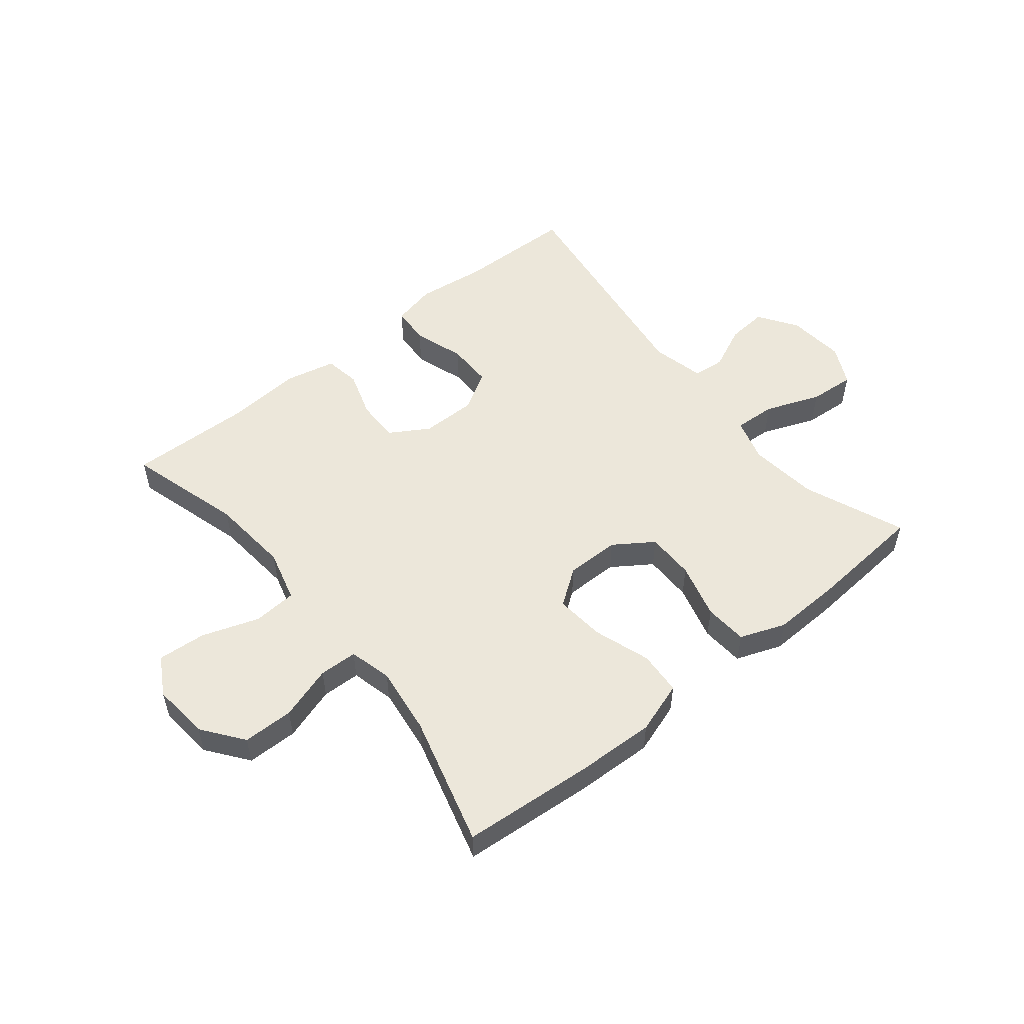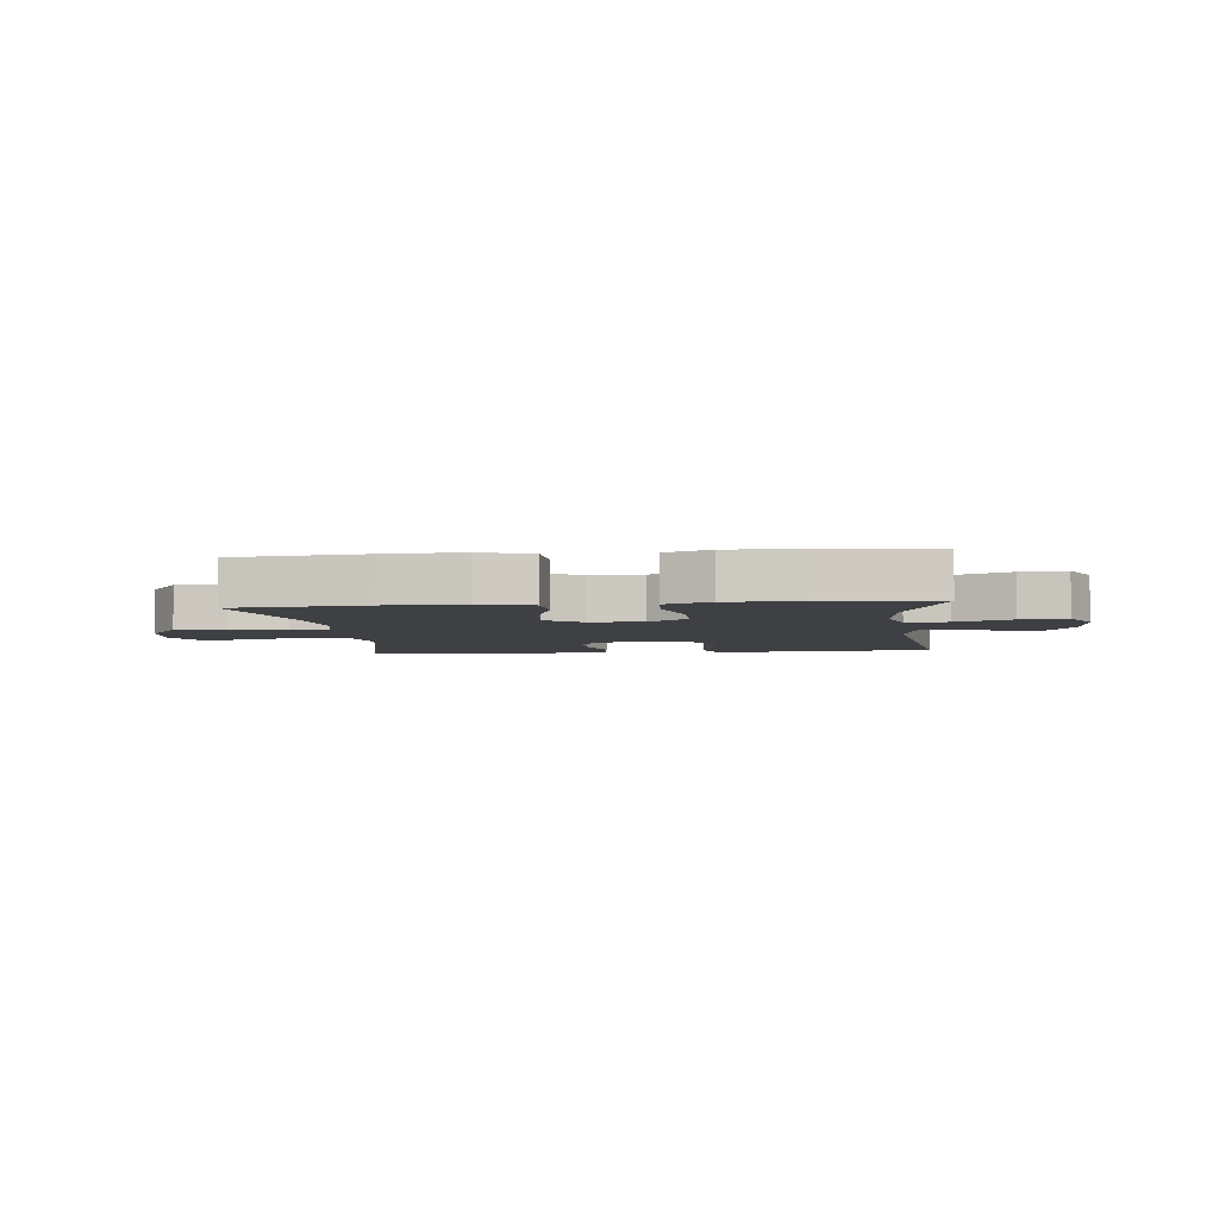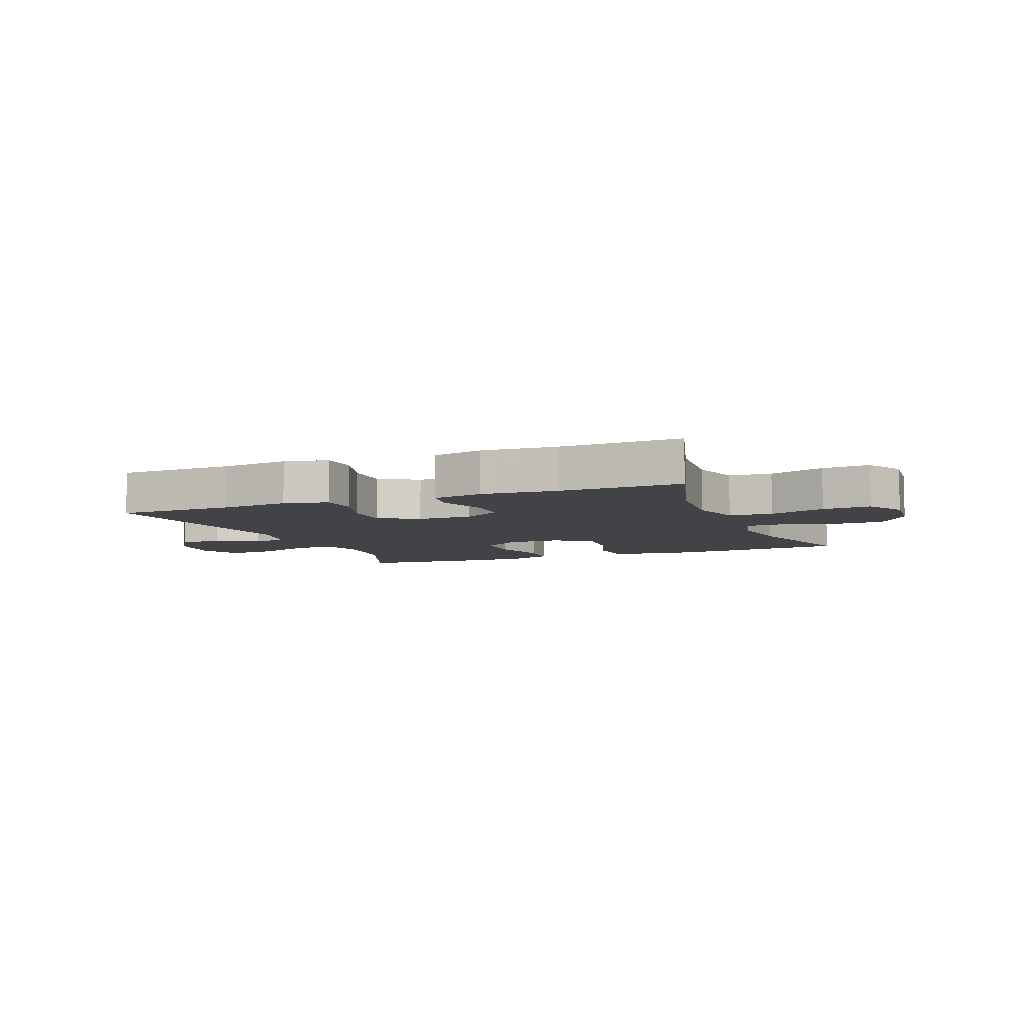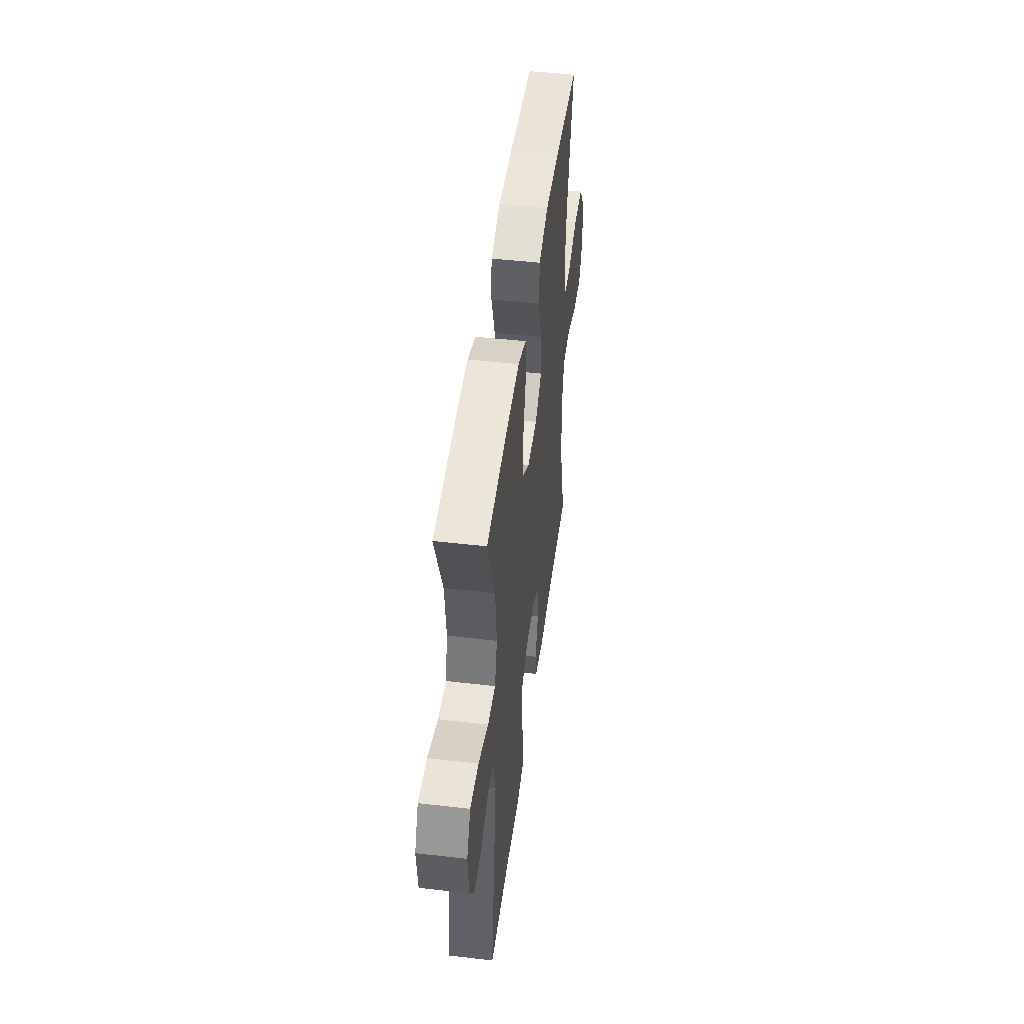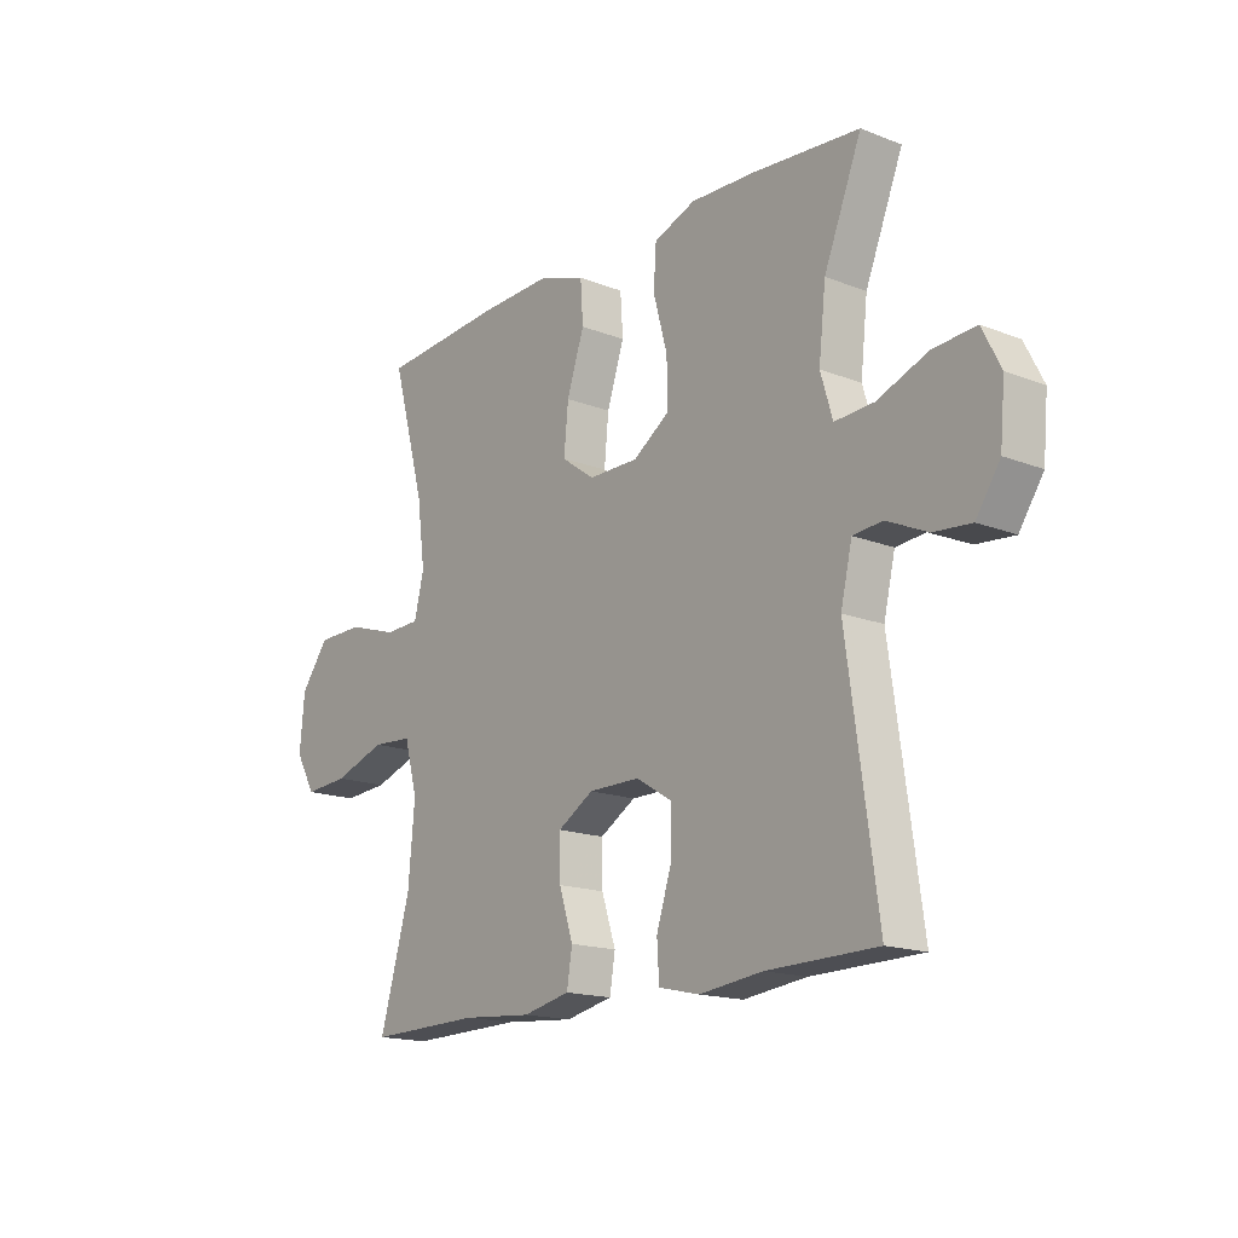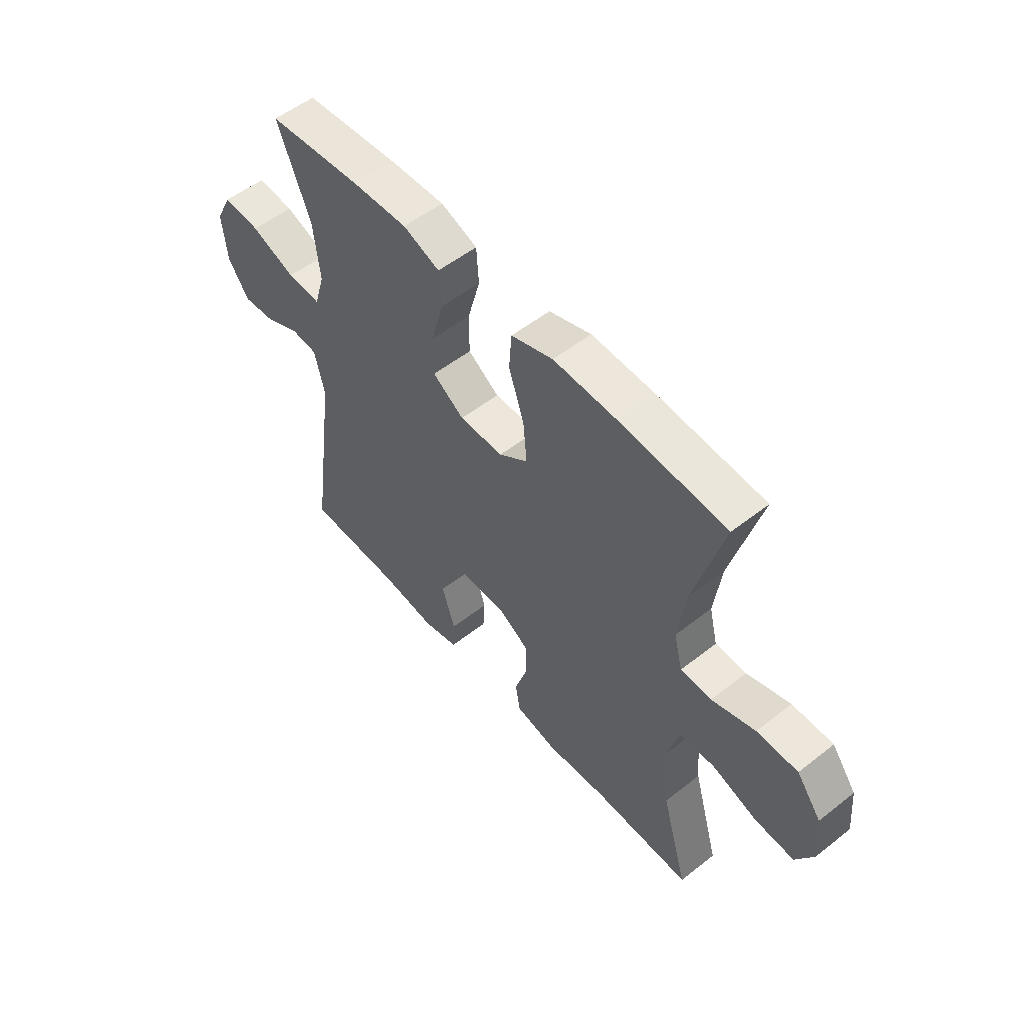
<metadata>
{"format":"obj","ext":"obj","renderer":"f3d","projection":"perspective","resolution":1024,"background":"white","views":[{"elev":52.8,"azim":-39.0,"up":"+Y"},{"elev":-4.8,"azim":6.4,"up":"+Y"},{"elev":-6.9,"azim":-158.1,"up":"+Y"},{"elev":47.5,"azim":97.4,"up":"+Z"},{"elev":-16.4,"azim":51.4,"up":"+Z"},{"elev":53.9,"azim":-129.9,"up":"+Z"}]}
</metadata>
<code>
v -0.5 0.07 -0.5
v -0.444 0.07 -0.304
v -0.432 0.07 -0.169
v -0.456 0.07 -0.08
v -0.53 0.07 -0.075
v -0.626 0.07 -0.108
v -0.708 0.07 -0.114
v -0.745 0.07 -0.049
v -0.736 0.07 0.048
v -0.684 0.07 0.117
v -0.598 0.07 0.118
v -0.507 0.07 0.089
v -0.442 0.07 0.091
v -0.424 0.07 0.164
v -0.439 0.07 0.278
v -0.5 0.07 0.5
v -0.277 0.07 0.518
v -0.143 0.07 0.523
v -0.055 0.07 0.494
v -0.05 0.07 0.42
v -0.082 0.07 0.324
v -0.09 0.07 0.24
v -0.029 0.07 0.196
v 0.063 0.07 0.196
v 0.129 0.07 0.241
v 0.129 0.07 0.323
v 0.103 0.07 0.418
v 0.108 0.07 0.491
v 0.185 0.07 0.52
v 0.303 0.07 0.516
v 0.5 0.07 0.5
v 0.431 0.07 0.328
v 0.418 0.07 0.211
v 0.44 0.07 0.137
v 0.511 0.07 0.141
v 0.604 0.07 0.177
v 0.682 0.07 0.183
v 0.716 0.07 0.116
v 0.707 0.07 0.018
v 0.663 0.07 -0.048
v 0.594 0.07 -0.042
v 0.52 0.07 -0.008
v 0.466 0.07 -0.013
v 0.445 0.07 -0.103
v 0.5 0.07 -0.5
v 0.299 0.07 -0.504
v 0.183 0.07 -0.518
v 0.108 0.07 -0.501
v 0.104 0.07 -0.436
v 0.132 0.07 -0.349
v 0.132 0.07 -0.272
v 0.066 0.07 -0.232
v -0.028 0.07 -0.232
v -0.094 0.07 -0.272
v -0.093 0.07 -0.345
v -0.067 0.07 -0.425
v -0.077 0.07 -0.486
v -0.164 0.07 -0.505
v -0.293 0.07 -0.495
v -0.5 0 -0.5
v -0.444 0 -0.304
v -0.432 0 -0.169
v -0.456 0 -0.08
v -0.53 0 -0.075
v -0.626 0 -0.108
v -0.708 0 -0.114
v -0.745 0 -0.049
v -0.736 0 0.048
v -0.684 0 0.117
v -0.598 0 0.118
v -0.507 0 0.089
v -0.442 0 0.091
v -0.424 0 0.164
v -0.439 0 0.278
v -0.5 0 0.5
v -0.277 0 0.518
v -0.143 0 0.523
v -0.055 0 0.494
v -0.05 0 0.42
v -0.082 0 0.324
v -0.09 0 0.24
v -0.029 0 0.196
v 0.063 0 0.196
v 0.129 0 0.241
v 0.129 0 0.323
v 0.103 0 0.418
v 0.108 0 0.491
v 0.185 0 0.52
v 0.303 0 0.516
v 0.5 0 0.5
v 0.431 0 0.328
v 0.418 0 0.211
v 0.44 0 0.137
v 0.511 0 0.141
v 0.604 0 0.177
v 0.682 0 0.183
v 0.716 0 0.116
v 0.707 0 0.018
v 0.663 0 -0.048
v 0.594 0 -0.042
v 0.52 0 -0.008
v 0.466 0 -0.013
v 0.445 0 -0.103
v 0.5 0 -0.5
v 0.299 0 -0.504
v 0.183 0 -0.518
v 0.108 0 -0.501
v 0.104 0 -0.436
v 0.132 0 -0.349
v 0.132 0 -0.272
v 0.066 0 -0.232
v -0.028 0 -0.232
v -0.094 0 -0.272
v -0.093 0 -0.345
v -0.067 0 -0.425
v -0.077 0 -0.486
v -0.164 0 -0.505
v -0.293 0 -0.495
f 57 58 59
f 56 57 59
f 55 56 59
f 59 1 2
f 55 59 2
f 54 55 2
f 53 54 2 3
f 52 53 3 4
f 48 49 50
f 47 48 50
f 46 47 50
f 46 50 51
f 45 46 51
f 44 45 51
f 43 44 51 52
f 40 41 42
f 39 40 42
f 38 39 42
f 37 38 42
f 36 37 42
f 35 36 42
f 34 35 42 43
f 43 52 4
f 34 43 4
f 33 34 4
f 30 31 32
f 29 30 32
f 28 29 32
f 27 28 32
f 26 27 32
f 25 26 32 33
f 19 20 21
f 18 19 21
f 17 18 21
f 16 17 21
f 15 16 21
f 14 15 21 22
f 13 14 22 23
f 10 11 12
f 9 10 12
f 8 9 12
f 7 8 12
f 6 7 12
f 5 6 12
f 5 12 13
f 13 23 24
f 5 13 24
f 4 5 24
f 24 25 33
f 4 24 33
f 118 117 116
f 118 116 115
f 118 115 114
f 61 60 118
f 61 118 114
f 61 114 113
f 62 61 113 112
f 63 62 112 111
f 109 108 107
f 109 107 106
f 109 106 105
f 110 109 105
f 110 105 104
f 110 104 103
f 111 110 103 102
f 101 100 99
f 101 99 98
f 101 98 97
f 101 97 96
f 101 96 95
f 101 95 94
f 102 101 94 93
f 63 111 102
f 63 102 93
f 63 93 92
f 91 90 89
f 91 89 88
f 91 88 87
f 91 87 86
f 91 86 85
f 92 91 85 84
f 80 79 78
f 80 78 77
f 80 77 76
f 80 76 75
f 80 75 74
f 81 80 74 73
f 82 81 73 72
f 71 70 69
f 71 69 68
f 71 68 67
f 71 67 66
f 71 66 65
f 71 65 64
f 72 71 64
f 83 82 72
f 83 72 64
f 83 64 63
f 92 84 83
f 92 83 63
f 1 60 61 2
f 2 61 62 3
f 3 62 63 4
f 4 63 64 5
f 5 64 65 6
f 6 65 66 7
f 7 66 67 8
f 8 67 68 9
f 9 68 69 10
f 10 69 70 11
f 11 70 71 12
f 12 71 72 13
f 13 72 73 14
f 14 73 74 15
f 15 74 75 16
f 16 75 76 17
f 17 76 77 18
f 18 77 78 19
f 19 78 79 20
f 20 79 80 21
f 21 80 81 22
f 22 81 82 23
f 23 82 83 24
f 24 83 84 25
f 25 84 85 26
f 26 85 86 27
f 27 86 87 28
f 28 87 88 29
f 29 88 89 30
f 30 89 90 31
f 31 90 91 32
f 32 91 92 33
f 33 92 93 34
f 34 93 94 35
f 35 94 95 36
f 36 95 96 37
f 37 96 97 38
f 38 97 98 39
f 39 98 99 40
f 40 99 100 41
f 41 100 101 42
f 42 101 102 43
f 43 102 103 44
f 44 103 104 45
f 45 104 105 46
f 46 105 106 47
f 47 106 107 48
f 48 107 108 49
f 49 108 109 50
f 50 109 110 51
f 51 110 111 52
f 52 111 112 53
f 53 112 113 54
f 54 113 114 55
f 55 114 115 56
f 56 115 116 57
f 57 116 117 58
f 58 117 118 59
f 59 118 60 1

</code>
